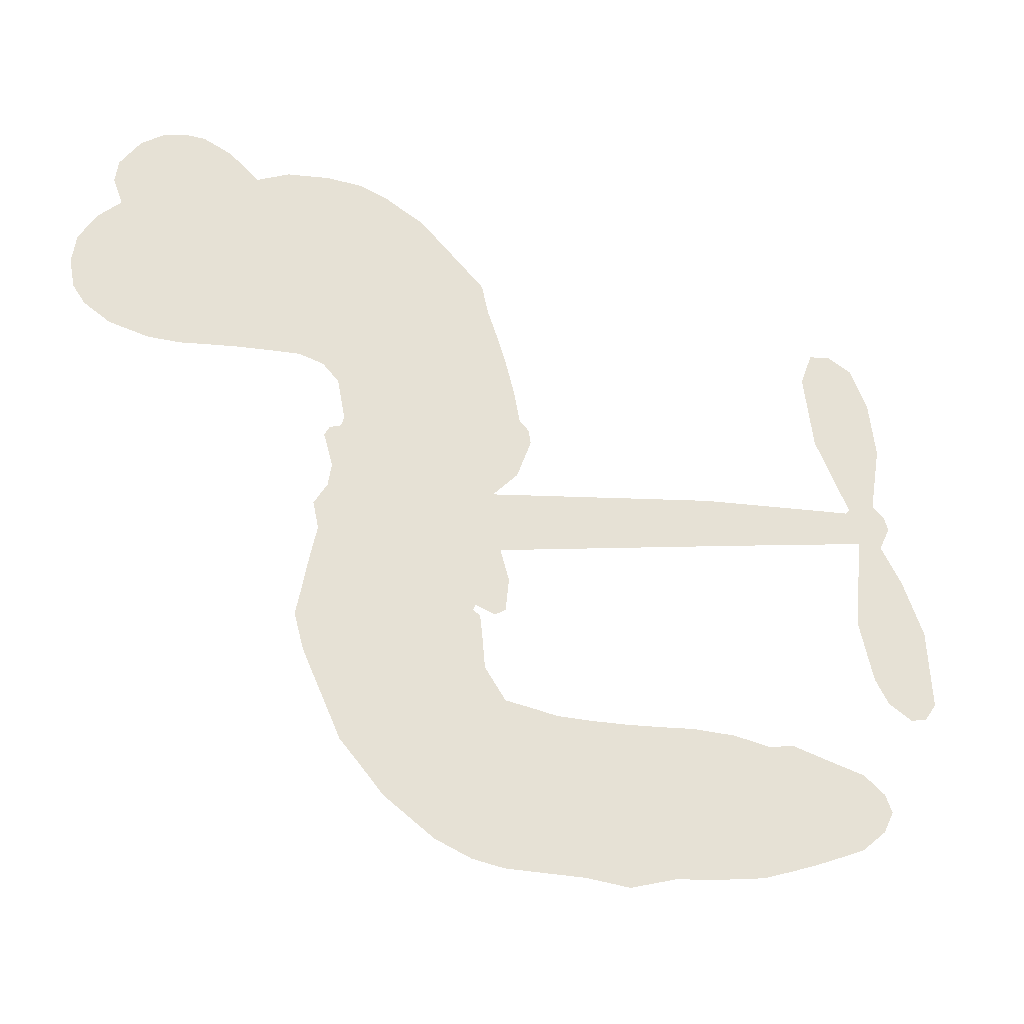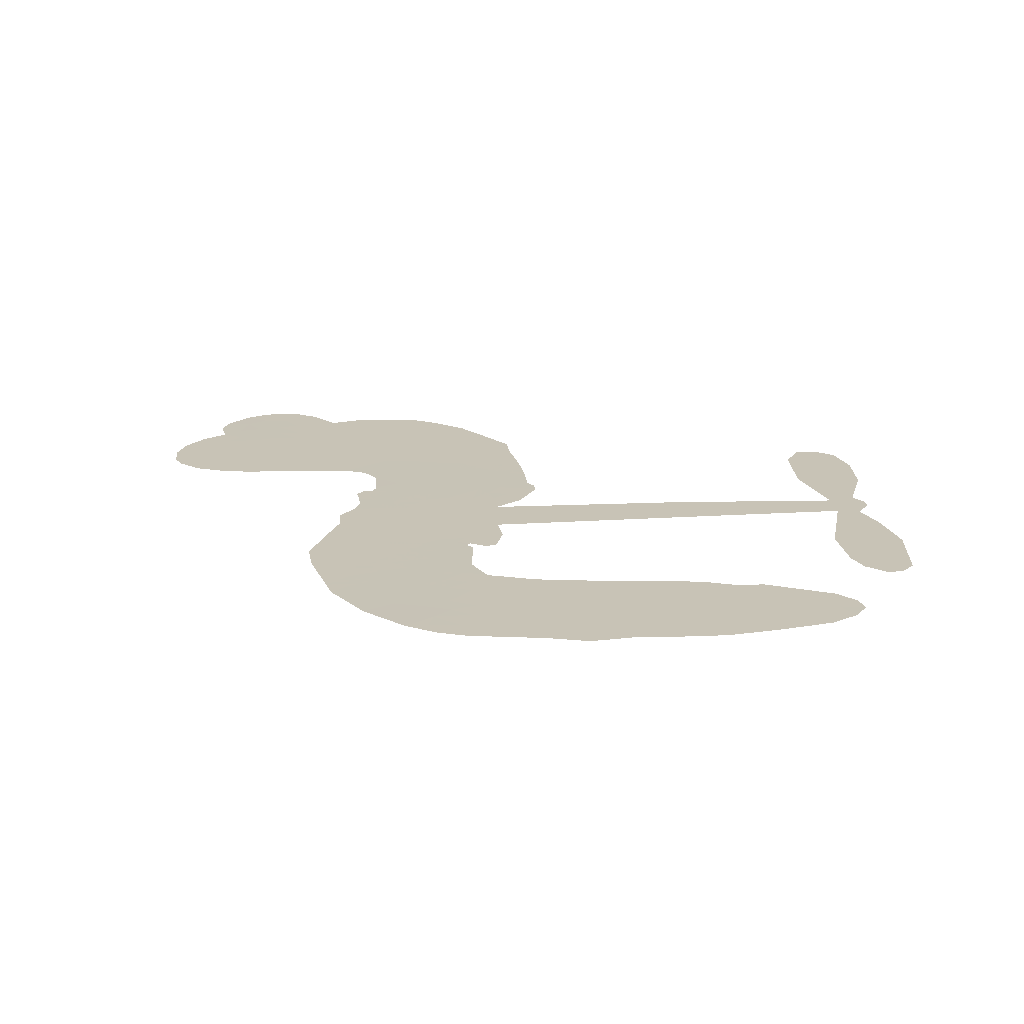
<metadata>
{"format":"obj","ext":"obj","renderer":"f3d","projection":"perspective","resolution":1024,"background":"white","views":[{"elev":-31.4,"azim":-20.1,"up":"+Y"},{"elev":19.4,"azim":5.6,"up":"+Z"}]}
</metadata>
<code>
v -2220 974.9 0.2257
v -2198 1017 0.2142
v -2166 1051 0.1893
v -2180 1086 0.1564
v -2175 1120 0.1258
v -2148 1162 0
v -2118 1186 0.102
v -2087 1197 0.135
v -2058 1197 0.1547
v -2018 1180 0.1819
v -1977 1144 0.2241
v -1932 1167 0.2597
v -1872 1177 0.2811
v -1822 1176 0.2947
v -1783 1163 0.3046
v -1730 1134 0.3194
v -1635 1041 0.357
v -1625 997.2 0.3705
v -1577 821 0.4716
v -1563 806.7 0.486
v -1560 786.9 0.5
v -1616 689.8 0.5272
v -1291 748.1 0.6118
v -1067 773.7 0.6795
v -1061 780.2 0.6864
v -1109 887.3 0.7179
v -1122 995.9 0.7338
v -1105 1044 0.7382
v -1073 1050 0.741
v -1039 1032 0.75
v -1014 973.7 0.73
v -1005 892.7 0.7164
v -1021 794.9 0.6913
v -1004 779.1 0.6867
v -998.3 759.8 0.6845
v -1014 725.7 0.6806
v -985.2 673.3 0.6797
v -955.8 593.5 0.6797
v -950.6 480.3 0.6797
v -967.5 454.7 0.6797
v -990.8 448.9 0.6797
v -1024 469.5 0.6797
v -1044 504.3 0.6797
v -1063 589.2 0.6797
v -1050 725.2 0.6784
v -1605 602.9 0.5463
v -1597 511.2 0.5748
v -1613 501.5 0.5774
v -1640 511.3 0.5876
v -1643 503 0.6008
v -1633 495.4 0.6103
v -1626 419.7 0.669
v -1597 375.9 0.7013
v -1525 365.6 0.6935
v -1328 379.7 0.5832
v -1268 380 0.546
v -1215 371.3 0.5055
v -1181 379.3 0.4795
v -1074 351.9 0.3786
v -1044 327.4 0.324
v -1035 302.6 0.25
v -1050 271.3 0.3476
v -1084 240 0.4048
v -1235 178.2 0.5381
v -1362 158.9 0.6229
v -1427 137.7 0.662
v -1487 142.8 0.6969
v -1599 139.9 0.7854
v -1643 146.7 0.8353
v -1692 166.2 1
v -1760 214.8 0.7852
v -1820 283.6 0.7241
v -1874 401.9 0.6592
v -1887 451.5 0.64
v -1862 585.6 0.5732
v -1870 623.1 0.5548
v -1852 654.9 0.5366
v -1847 687.1 0.5138
v -1860 733.5 0.488
v -1853 747.4 0.4836
v -1837 753.7 0.475
v -1833 767.5 0.4601
v -1844 825.5 0.3966
v -1867 849.2 0.3579
v -1901 857.7 0.3262
v -2067 836.2 0.2586
v -2111 834.8 0.2511
v -2165 846.1 0.2439
v -2201 868.7 0.2394
v -2218 892.5 0.2368
v -2226 932.7 0.2319
v -1327 664.6 0.5994
v -1053 765.3 0.682
v -1813 754.2 0.4707
v -1662 515.6 0.5938
v -1629 458.4 0.6381
v -1839 732 0.4874
v -1587 791.8 0.4858
v -1593 558.4 0.5622
v -1189 695.1 0.6359
v -1039 782.5 0.688
v -1119 710.2 0.6569
v -1085 717.7 0.6682
v -1853 710.8 0.4976
v -1651 535.3 0.5788
v -1085 833.7 0.7066
v -1026 758.3 0.6836
v -1054 815.4 0.6984
v -1071 301.9 0.3594
v -987.7 486.4 0.6797
v -1800 797.9 0.4356
v -1657 488 0.6142
v -1827 707.2 0.5014
v -2163 909.7 0.2382
v -2068 1147 0.1552
v -1867 892.7 0.3324
v -1580 729.3 0.5019
v -1620 530 0.574
v -1179 761.1 0.6416
v -1123 767.5 0.6585
v -1699 553 0.5787
v -1634 822.2 0.4567
v -1809 665.6 0.5268
v -1809 864.5 0.378
v -1639 569.4 0.5604
v -1074 745 0.6737
v -1712 504.2 0.6088
v -1105 741.7 0.6633
v -1138 737.7 0.6528
v -1823 614.7 0.5563
v -1182 305.1 0.4835
v -1056 657.3 0.6798
v -1082 1008 0.7367
v -1013 843.8 0.7065
v -953.2 536.9 0.6797
v -2110 1090 0.1614
v -1154 702.7 0.6462
v -1190 343.1 0.4878
v -1032 689.3 0.6796
v -1242 310.7 0.5314
v -1128 365.3 0.436
v -1153 332.6 0.4558
v -1818 1097 0.2996
v -1602 216.8 0.7746
v -2181 949.8 0.2303
v -2085 899.5 0.2508
v -2109 1147 0.111
v -1731 758.9 0.4757
v -1696 437.7 0.6496
v -1116 941.6 0.7265
v -1051 855.1 0.709
v -2142 1075 0.1686
v -2099 1022 0.2103
v -2107 1056 0.189
v -2030 1042 0.2197
v -2068 1071 0.1922
v -1159 207 0.4788
v -1111 320.3 0.4135
v -1811 1136 0.2993
v -1699 1003 0.3529
v -1613 177.6 0.8021
v -2088 865.1 0.2536
v -1989 848.4 0.2803
v -2130 881.5 0.2454
v -1771 768 0.4638
v -1659 437.2 0.6517
v -1672 382.9 0.6851
v -2068 1039 0.2092
v -2040 982.5 0.2398
v -2010 1096 0.2106
v -2076 1109 0.1665
v -1856 1131 0.2852
v -1768 1102 0.3145
v -1662 1012 0.3597
v -1543 141.2 0.7377
v -1656 204.7 0.8371
v -1782 720.7 0.4939
v -1723 833.3 0.4282
v -2031 1074 0.2071
v -1973 1049 0.2406
v -1682 1088 0.3381
v -1803 831.7 0.4059
v -1576 192.6 0.7629
v -1536 249.3 0.7213
v -1757 806 0.4387
v -1690 1046 0.3449
v -1596 910.1 0.4135
v -1766 845.6 0.4069
v -1726 1079 0.329
v -1744 919.7 0.3697
v -1667 935.3 0.3864
v -1767 884.3 0.3811
v -1653 972.5 0.3747
v -1708 882.9 0.4007
v -1809 925.5 0.3427
v -1610 953.8 0.3907
v -1801 895.1 0.3617
v -1632 922 0.4009
v -1664 892.5 0.408
v -1625 880.5 0.4239
v -1659 852.5 0.4322
v -1585 866.2 0.4395
v -1683 811.9 0.4521
v -1614 849.3 0.4445
v -1845 869.9 0.3566
v -1693 523 0.5947
v -1726 537.5 0.5908
v -1749 600.7 0.5591
v -1776 507 0.6117
v -1046 994.4 0.7369
v -1078 964.8 0.7299
v -1076 919 0.722
v -2113 948.8 0.2361
v -2122 915.4 0.2418
v -1661 729.4 0.5029
v -2148 1011 0.211
v -1945 907.5 0.2908
v -1634 383.6 0.6893
v -1649 318.4 0.7251
v -1621 345.6 0.7096
v -1657 351.7 0.705
v -1725 348.5 0.7037
v -1687 331.1 0.7171
v -1589 288.4 0.7315
v -1739 284.8 0.7473
v -1614 312.3 0.7248
v -1641 266.7 0.7615
v -1572 332.3 0.71
v -1721 314.4 0.7274
v -1847 342.5 0.6901
v -1689 279.9 0.7569
v -2021 1138 0.1933
v -2043 1117 0.1846
v -1895 1147 0.2717
v -1931 1121 0.2538
v -1886 1105 0.2745
v -1919 1067 0.2617
v -1757 1149 0.3118
v -1781 1132 0.3078
v -1659 173.3 0.8842
v -1708 211.6 0.8518
v -1984 1001 0.2505
v -1706 1112 0.3281
v -1776 1023 0.3236
v -1783 628.9 0.5464
v -1788 581.5 0.5721
v -1727 673.9 0.5222
v -1767 669.2 0.5242
v -1743 638.7 0.5395
v -1703 604.3 0.5533
v -1808 441.9 0.6463
v -1073 883.3 0.7155
v -1041 903.4 0.7185
v -1010 933.2 0.7232
v -1044 949.8 0.7269
v -2148 937.7 0.2347
v -2145 974.4 0.2253
v -2099 984.4 0.2266
v -1626 734.4 0.5093
v -1657 779.3 0.4783
v -2133 1037 0.1974
v -1911 888.2 0.3121
v -1897 930.9 0.3038
v -1946 853.2 0.2987
v -2031 881.7 0.2655
v -1972 880.1 0.2851
v -1998 914.5 0.2703
v -1964 953.8 0.2714
v -1634 233.7 0.7878
v -1599 253.2 0.7543
v -1677 242.9 0.7952
v -1721 249.2 0.7847
v -1545 293.8 0.7124
v -1426 369.6 0.6428
v -1535 329.2 0.7002
v -1504 296.6 0.6932
v -1475 366.7 0.6703
v -1493 254 0.6962
v -1512 216.8 0.7136
v -1429 291.4 0.6548
v -1499 334.6 0.6848
v -1548 216.9 0.7373
v -1498 180.5 0.7058
v -1466 282.2 0.6767
v -1459 324.8 0.666
v -1450 177.5 0.6752
v -1423 329.5 0.6458
v -1435 234.1 0.6647
v -1361 289.8 0.6146
v -1472 220.6 0.6883
v -1377 374.2 0.6131
v -1396 300.9 0.6342
v -1402 258.8 0.6426
v -1374 331.5 0.6166
v -1392 202.6 0.6397
v -1322 321.6 0.5857
v -1561 371.2 0.7027
v -1966 1101 0.2353
v -1995 1030 0.2374
v -2021 1012 0.2343
v -1957 1019 0.2548
v -1935 1040 0.2592
v -1940 983.4 0.2708
v -1865 1020 0.2913
v -1917 1007 0.2734
v -1892 970.2 0.2928
v -1851 946.3 0.3173
v -1845 916.8 0.3315
v -1803 977.4 0.3253
v -1854 982.8 0.3044
v -1759 1059 0.3226
v -1799 1059 0.3098
v -1736 1023 0.337
v -1848 1066 0.291
v -1821 1025 0.3071
v -1755 979.6 0.3424
v -1754 564.7 0.5786
v -1781 544.1 0.5919
v -1875 517.7 0.6113
v -1825 558.7 0.5866
v -1869 551.7 0.5936
v -1842 528.5 0.6036
v -1843 479.6 0.628
v -1720 581.6 0.5663
v -1674 573.6 0.5645
v -1668 615.3 0.5454
v -1849 433.9 0.6483
v -1770 329.9 0.7103
v -2184 985.5 0.2217
v -1604 759.4 0.4951
v -1694 775.5 0.472
v -1721 796 0.4535
v -1702 729.8 0.4968
v -1622 792.8 0.4769
v -2029 842.4 0.2675
v -1934 934.9 0.2876
v -1999 972.6 0.2543
v -2032 944 0.2533
v -2071 958.6 0.2406
v -1415 172.7 0.6543
v -1361 240.3 0.6182
v -1954 1070 0.2449
v -1885 1072 0.2761
v -1778 949.5 0.3446
v -1802 479.5 0.6271
v -1752 447.4 0.6437
v -1881 484.4 0.6271
v -1638 601.7 0.5475
v -1630 643.9 0.5353
v -1698 647 0.5342
v -1665 668.5 0.5264
v -1639 761.2 0.4925
v -1740 715.1 0.4999
v -2045 912.5 0.2572
v -1353 200.1 0.6153
v -1298 167.1 0.5793
v -1294 241.1 0.5739
v -1330 162.7 0.6006
v -1315 202.2 0.5895
v -1275 204.5 0.5625
v -1327 235.8 0.5968
v -1315 277.5 0.5858
v -1244 252.7 0.538
v -1282 304.1 0.561
v -1269 339.7 0.5482
v -1238 347.7 0.525
v -1298 379.6 0.5649
v -1466 633.8 0.5668
v -1454 719.1 0.5732
v -1641 687.1 0.5228
v -1689 691.5 0.5162
v -1241 214.8 0.5385
v -1196 243.1 0.5021
v -1197 192.4 0.5102
v -1141 281.2 0.4493
v -1301 344.1 0.569
v -1536 618.3 0.5522
v -1172 269 0.4787
v -1121 223.4 0.4437
v -1148 244.4 0.4618
v -1113 260.4 0.4252
v -1535 704.4 0.5547
v -1603 660.7 0.5374
v -1575 697.1 0.5441
v -1003 534.1 0.6797
v -979.8 564 0.6797
v -1010 613.3 0.6797
v -1053 546.8 0.6797
v -1020 571.6 0.6797
v -2136 1122 0.1157
v -1688 472.1 0.6274
v -1727 472 0.6288
v -1703 920.2 0.3826
v -1698 961.5 0.3671
v -1693 856 0.4213
v -1790 249.5 0.7518
v -1780 285.6 0.7348
v -1347 351.1 0.5978
v -1815 388.2 0.6725
v -1768 373.5 0.685
v -1724 395.6 0.6748
v -1783 409.7 0.6639
v -1695 407.6 0.6685
v -1751 416.5 0.6614
v -1272 268.6 0.5572
v -1213 282 0.5116
v -1212 318.9 0.5075
v -1548 661.5 0.5506
v -1570 610.6 0.5468
v -1506 650.3 0.5592
v -1494 711.7 0.564
v -1397 649.2 0.5828
v -1472 675.6 0.5674
v -1431 641.5 0.5747
v -1372 733.6 0.5922
v -1423 685.8 0.5786
v -1379 689.8 0.5888
v -1413 726.3 0.5826
v -1362 656.9 0.591
v -970.5 633.4 0.6797
v -1018 651.6 0.6797
v -1060 623.2 0.6797
v -1732 952.6 0.3594
v -1860 372.2 0.6737
v -1806 350.6 0.6931
v -1833 313 0.7075
v -1799 312.6 0.7149
v -1575 643.1 0.545
v -1235 754.7 0.6259
v -1204 731 0.6334
v -1258 679.9 0.6169
v -1223 687.5 0.6262
v -1248 717.8 0.6213
v -1287 707.8 0.6111
v -1332 740.9 0.6019
v -1341 702.1 0.5981
v -1534 186.2 0.7309
v -1570 160.8 0.7601
f 112 206 391
f 186 160 174
f 75 130 76
f 203 122 201
f 105 121 206
f 45 107 93
f 51 50 112
f 123 78 77
f 89 88 114
f 125 118 99
f 1 91 145
f 162 164 87
f 25 108 106
f 43 42 110
f 80 79 97
f 126 93 24
f 58 138 142
f 179 299 180
f 128 129 102
f 105 125 325
f 52 166 167
f 143 159 172
f 240 176 70
f 142 138 131
f 176 240 161
f 223 231 219
f 59 158 109
f 95 112 50
f 117 21 98
f 113 94 97
f 97 104 113
f 104 78 113
f 349 383 22
f 166 112 391
f 105 95 49
f 74 73 327
f 51 112 96
f 82 94 111
f 107 34 101
f 52 218 53
f 323 345 322
f 203 260 122
f 90 89 114
f 167 221 218
f 145 256 257
f 91 90 114
f 298 232 170
f 98 19 334
f 282 183 437
f 77 76 130
f 4 3 152
f 152 5 4
f 56 365 366
f 45 126 103
f 115 9 8
f 8 7 147
f 45 139 36
f 106 151 252
f 147 7 6
f 381 158 375
f 114 145 91
f 246 208 245
f 136 154 156
f 10 9 115
f 19 122 334
f 205 83 124
f 17 174 18
f 84 205 116
f 165 111 94
f 182 83 111
f 162 146 164
f 239 15 159
f 206 207 127
f 129 137 102
f 236 234 235
f 350 250 326
f 172 159 14
f 180 302 342
f 126 45 93
f 322 318 320
f 239 238 15
f 211 150 212
f 5 152 390
f 136 152 154
f 25 93 101
f 31 30 210
f 107 45 36
f 124 192 197
f 161 183 144
f 119 430 137
f 120 119 129
f 296 364 376
f 359 361 355
f 287 274 285
f 363 373 406
f 276 285 281
f 50 49 95
f 53 218 220
f 275 54 297
f 49 48 118
f 126 128 103
f 274 287 294
f 58 57 138
f 78 123 113
f 407 406 131
f 118 105 49
f 375 158 142
f 68 161 69
f 61 109 62
f 421 139 132
f 109 60 59
f 166 52 96
f 423 394 160
f 60 109 61
f 348 349 351
f 85 84 116
f 141 58 142
f 162 87 86
f 43 110 385
f 134 32 151
f 386 385 135
f 110 42 41
f 110 135 385
f 102 103 128
f 57 366 407
f 40 110 41
f 40 39 110
f 421 387 420
f 119 137 129
f 141 158 59
f 37 36 139
f 105 206 95
f 47 118 48
f 94 81 97
f 95 206 112
f 430 433 432
f 432 100 430
f 413 416 369
f 82 81 94
f 177 165 94
f 98 20 19
f 98 21 20
f 97 79 104
f 63 62 109
f 108 151 106
f 117 330 259
f 210 133 211
f 93 107 101
f 83 82 111
f 259 22 117
f 348 99 46
f 47 99 118
f 24 93 25
f 132 139 45
f 35 34 107
f 126 24 128
f 101 34 33
f 118 125 105
f 130 123 77
f 115 8 147
f 128 24 120
f 108 101 33
f 27 133 28
f 108 33 134
f 255 253 254
f 185 111 165
f 28 133 29
f 133 30 29
f 129 128 120
f 110 39 135
f 159 15 14
f 145 114 256
f 193 160 394
f 101 108 25
f 389 388 385
f 36 35 107
f 168 154 153
f 81 80 97
f 372 373 363
f 151 108 134
f 214 114 164
f 145 257 329
f 163 265 335
f 179 233 171
f 390 6 5
f 147 390 171
f 113 123 177
f 177 123 248
f 209 346 392
f 397 396 225
f 261 154 152
f 27 150 211
f 253 252 151
f 152 136 390
f 3 2 216
f 168 169 300
f 261 152 3
f 168 156 154
f 261 153 154
f 234 236 172
f 179 156 155
f 147 171 115
f 64 374 372
f 375 380 381
f 141 142 158
f 142 131 375
f 172 14 13
f 143 173 239
f 308 205 197
f 196 198 187
f 283 175 67
f 161 144 176
f 264 266 163
f 214 146 213
f 85 262 264
f 262 85 116
f 114 88 164
f 87 164 88
f 177 94 113
f 332 148 331
f 112 166 96
f 166 149 403
f 346 209 345
f 223 219 221
f 169 168 153
f 155 156 168
f 265 162 86
f 162 265 146
f 179 180 170
f 11 10 232
f 136 156 171
f 171 156 179
f 12 234 13
f 172 13 234
f 173 311 189
f 189 311 313
f 16 173 189
f 200 198 199
f 288 280 284
f 183 282 144
f 270 184 224
f 70 176 241
f 245 248 123
f 148 165 177
f 188 194 192
f 188 182 185
f 179 155 299
f 179 170 233
f 299 300 242
f 301 302 180
f 188 192 124
f 17 181 186
f 83 182 124
f 438 161 68
f 437 283 279
f 288 290 286
f 220 226 228
f 332 165 148
f 188 185 178
f 17 186 174
f 189 186 181
f 174 193 18
f 185 182 111
f 202 187 200
f 182 188 124
f 16 189 243
f 311 173 312
f 189 313 186
f 194 190 192
f 18 193 196
f 194 188 178
f 190 195 197
f 160 193 174
f 198 196 193
f 122 204 201
f 393 194 199
f 160 313 316
f 304 314 343
f 190 197 192
f 198 193 191
f 197 195 308
f 199 191 393
f 198 191 199
f 395 194 178
f 198 200 187
f 201 200 199
f 204 19 202
f 395 199 194
f 201 395 203
f 332 178 185
f 204 202 200
f 260 331 333
f 201 204 200
f 19 204 122
f 83 205 84
f 197 205 124
f 207 206 121
f 206 127 391
f 324 317 207
f 130 320 246
f 250 350 249
f 123 130 245
f 127 207 209
f 207 121 324
f 30 133 210
f 133 27 211
f 150 26 212
f 210 211 255
f 252 212 26
f 253 255 212
f 146 354 339
f 258 153 216
f 146 214 164
f 256 214 213
f 353 247 333
f 348 46 349
f 2 1 329
f 216 257 258
f 307 263 308
f 354 267 338
f 52 167 218
f 221 220 218
f 221 167 223
f 269 270 227
f 219 226 220
f 53 220 228
f 167 222 223
f 219 220 221
f 402 400 404
f 328 225 229
f 222 229 223
f 269 227 271
f 226 227 224
f 224 273 228
f 397 72 396
f 71 70 241
f 227 226 219
f 226 224 228
f 223 229 231
f 144 269 176
f 273 224 184
f 297 53 228
f 399 251 327
f 231 229 225
f 400 402 399
f 426 427 425
f 71 241 272
f 219 231 227
f 10 115 232
f 233 115 171
f 170 232 233
f 115 233 232
f 11 235 12
f 234 12 235
f 11 232 298
f 236 143 172
f 235 11 298
f 235 237 343
f 299 301 180
f 237 302 304
f 143 239 159
f 173 16 238
f 173 238 239
f 70 69 240
f 161 240 69
f 176 269 271
f 271 231 272
f 338 268 337
f 262 263 217
f 314 312 143
f 189 181 243
f 316 313 244
f 246 245 130
f 249 248 245
f 319 322 321
f 318 207 317
f 250 249 208
f 215 260 333
f 249 245 208
f 248 247 353
f 250 208 324
f 247 248 249
f 325 250 324
f 325 326 250
f 230 399 424
f 400 222 401
f 106 252 26
f 253 151 32
f 255 254 31
f 212 252 253
f 210 255 31
f 253 32 254
f 212 255 211
f 214 256 114
f 257 256 213
f 257 213 258
f 216 2 329
f 339 258 213
f 169 153 258
f 330 117 98
f 326 351 350
f 331 260 203
f 259 330 352
f 3 216 261
f 153 261 216
f 263 262 116
f 266 264 262
f 310 304 305
f 301 242 303
f 265 266 267
f 266 262 217
f 267 266 217
f 265 163 266
f 268 267 217
f 268 338 267
f 263 336 217
f 268 303 337
f 270 269 144
f 227 231 271
f 270 144 282
f 227 270 224
f 272 231 225
f 176 271 241
f 272 225 396
f 241 271 272
f 184 278 276
f 228 273 275
f 276 284 285
f 285 274 277
f 273 276 275
f 284 276 278
f 184 276 273
f 54 275 281
f 175 283 437
f 276 281 275
f 279 184 282
f 278 184 279
f 437 279 282
f 290 288 284
f 376 398 296
f 277 54 281
f 282 184 270
f 438 183 161
f 66 286 67
f 67 286 283
f 279 290 278
f 284 280 285
f 285 280 287
f 277 281 285
f 340 65 295
f 278 290 284
f 292 287 280
f 294 287 292
f 340 286 66
f 341 293 295
f 292 280 293
f 358 359 355
f 279 283 290
f 286 290 283
f 293 280 288
f 291 294 398
f 294 292 289
f 295 293 288
f 289 292 293
f 294 289 296
f 294 291 274
f 340 288 286
f 293 341 289
f 361 362 341
f 365 376 364
f 342 170 180
f 275 297 228
f 237 235 298
f 300 299 155
f 301 299 242
f 168 300 155
f 337 300 169
f 242 337 303
f 342 302 237
f 305 301 303
f 311 312 244
f 336 303 268
f 307 310 306
f 301 305 302
f 305 303 306
f 303 336 306
f 304 302 305
f 307 306 263
f 305 306 310
f 308 263 116
f 307 195 309
f 308 116 205
f 195 307 308
f 309 344 316
f 309 244 315
f 307 309 310
f 315 310 309
f 312 173 143
f 313 311 244
f 314 143 236
f 315 312 314
f 244 309 316
f 186 313 160
f 343 314 236
f 315 314 304
f 315 304 310
f 244 312 315
f 344 309 195
f 393 394 423
f 208 246 317
f 318 317 246
f 75 320 130
f 207 318 209
f 323 251 345
f 320 318 246
f 320 321 322
f 322 319 323
f 320 75 321
f 318 322 209
f 347 74 323
f 327 323 74
f 317 324 208
f 325 324 121
f 105 325 121
f 326 325 125
f 348 326 125
f 350 247 249
f 230 425 399
f 323 327 251
f 427 397 328
f 73 399 327
f 145 329 1
f 216 329 257
f 334 330 98
f 215 352 260
f 332 331 203
f 331 148 333
f 178 332 203
f 332 185 165
f 353 333 148
f 371 247 350
f 122 260 334
f 334 260 352
f 336 263 306
f 265 86 335
f 268 217 336
f 300 337 242
f 337 169 338
f 169 258 339
f 265 354 146
f 146 339 213
f 169 339 338
f 65 340 66
f 288 340 295
f 65 355 295
f 341 295 355
f 237 298 342
f 170 342 298
f 235 343 236
f 304 343 237
f 195 190 344
f 423 344 190
f 346 345 251
f 322 345 209
f 399 425 400
f 391 392 149
f 99 348 125
f 323 319 347
f 413 410 368
f 259 370 22
f 215 351 370
f 326 348 351
f 371 333 247
f 370 351 349
f 371 215 333
f 259 352 215
f 334 352 330
f 148 177 353
f 248 353 177
f 267 354 265
f 339 354 338
f 360 363 357
f 289 341 362
f 357 359 360
f 358 356 359
f 364 140 365
f 360 359 356
f 355 65 358
f 361 359 357
f 356 64 360
f 364 405 140
f 361 357 362
f 355 361 341
f 357 363 405
f 289 362 296
f 360 64 372
f 374 157 373
f 296 362 364
f 362 357 405
f 366 365 140
f 398 376 55
f 366 140 407
f 56 366 57
f 417 415 418
f 365 56 367
f 428 384 383
f 22 370 349
f 215 370 259
f 350 351 371
f 215 371 351
f 373 157 380
f 363 360 372
f 378 375 131
f 373 378 406
f 372 374 373
f 381 380 379
f 365 367 376
f 55 376 367
f 377 410 408
f 46 383 349
f 406 378 131
f 373 380 378
f 63 381 379
f 380 375 378
f 157 379 380
f 63 109 381
f 158 381 109
f 408 382 384
f 22 383 384
f 386 135 38
f 377 408 428
f 428 46 409
f 385 386 389
f 387 386 38
f 389 44 388
f 421 420 37
f 422 44 387
f 386 387 389
f 43 385 388
f 44 389 387
f 171 390 136
f 6 390 147
f 392 391 127
f 166 391 149
f 209 392 127
f 149 392 346
f 394 393 191
f 190 194 393
f 193 394 191
f 423 160 316
f 203 395 178
f 199 395 201
f 272 396 71
f 222 328 229
f 328 397 225
f 291 398 55
f 294 296 398
f 400 328 222
f 401 222 167
f 399 402 251
f 167 403 401
f 404 149 346
f 404 400 401
f 346 251 402
f 166 403 167
f 404 403 149
f 404 401 403
f 346 402 404
f 140 405 363
f 362 405 364
f 407 131 138
f 363 406 140
f 407 138 57
f 140 406 407
f 410 377 368
f 413 411 410
f 428 408 384
f 382 408 410
f 413 414 416
f 382 410 411
f 369 411 413
f 416 414 412
f 436 434 435
f 413 368 414
f 417 416 412
f 92 436 419
f 418 369 416
f 417 419 436
f 139 421 37
f 417 418 416
f 417 412 419
f 387 38 420
f 422 421 132
f 344 423 316
f 421 422 387
f 393 423 190
f 72 397 427
f 399 73 424
f 400 425 328
f 425 427 328
f 425 230 426
f 72 427 426
f 46 428 383
f 377 428 409
f 119 429 430
f 137 430 100
f 432 433 431
f 429 23 433
f 434 431 433
f 433 430 429
f 434 433 23
f 415 417 436
f 92 431 434
f 434 436 92
f 434 23 435
f 415 436 435
f 437 183 438
f 68 175 438
f 437 438 175

</code>
